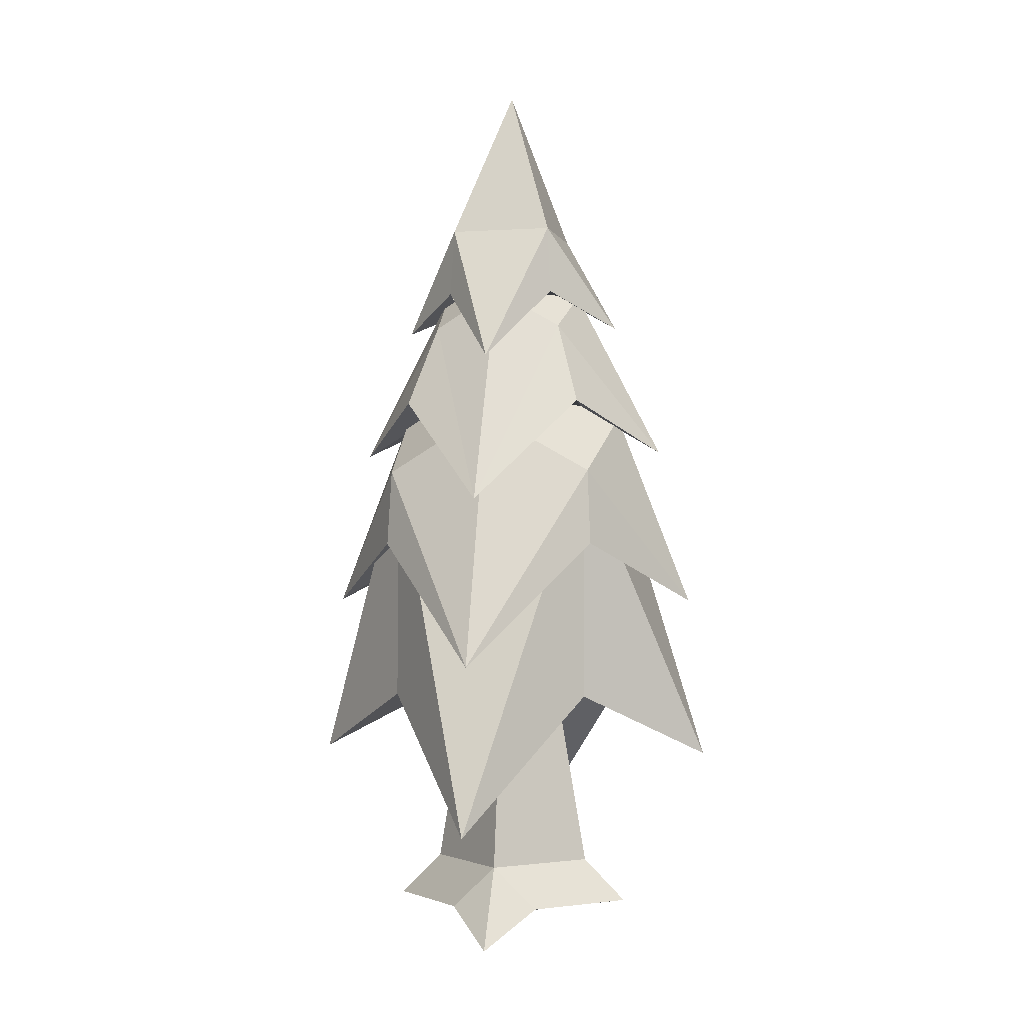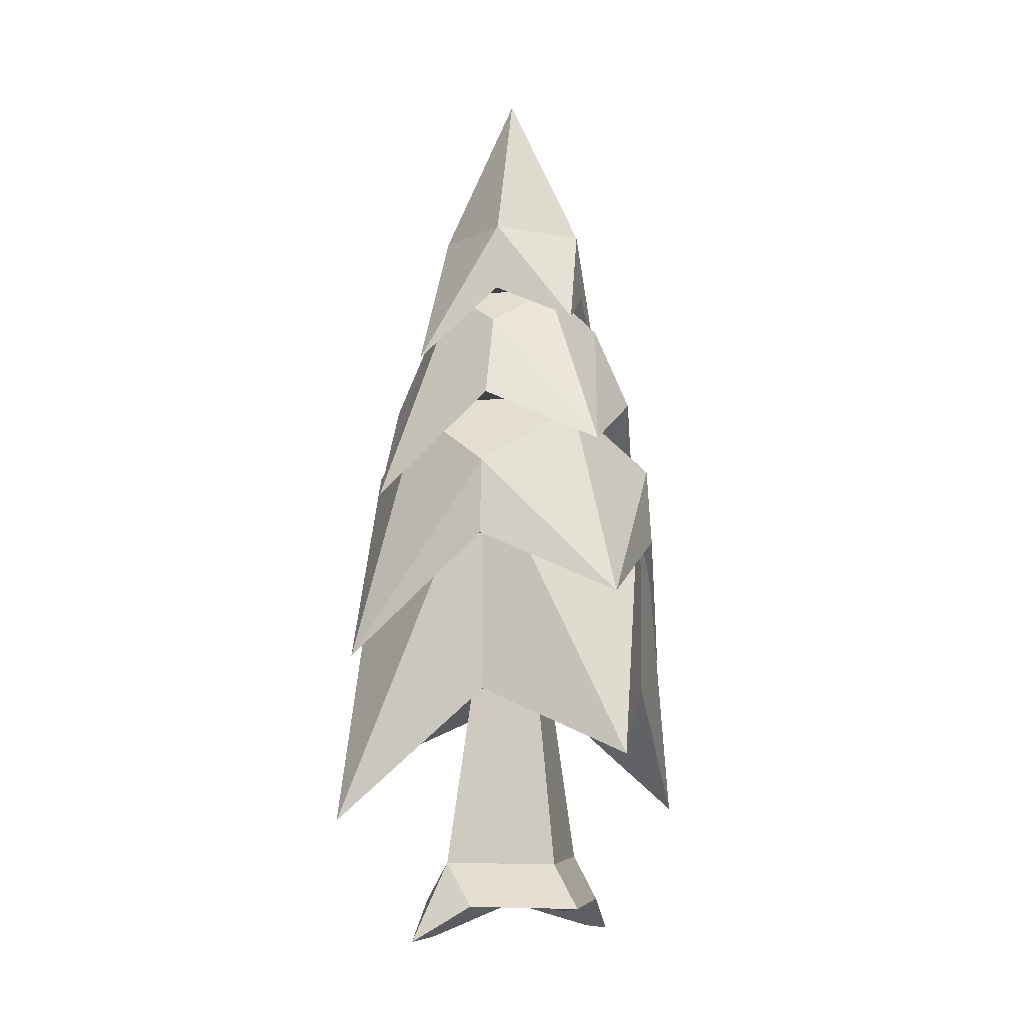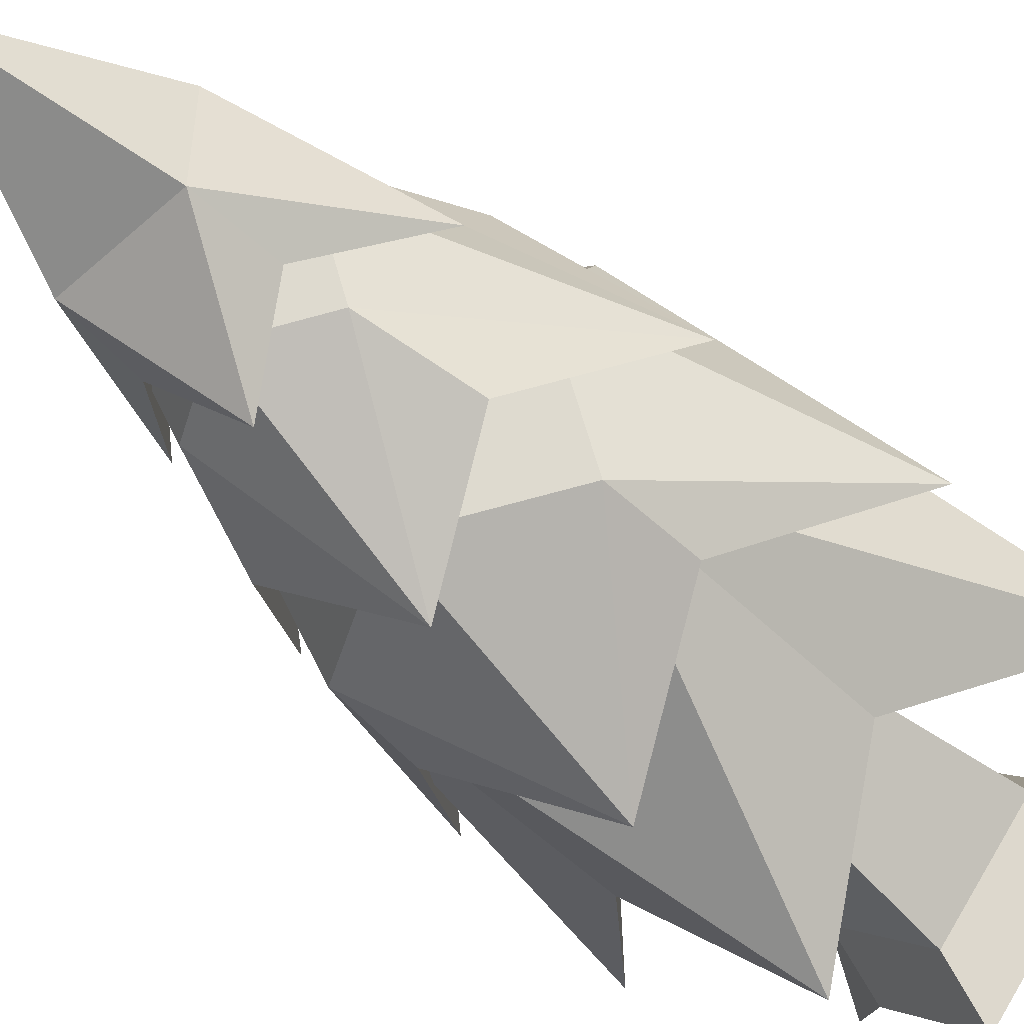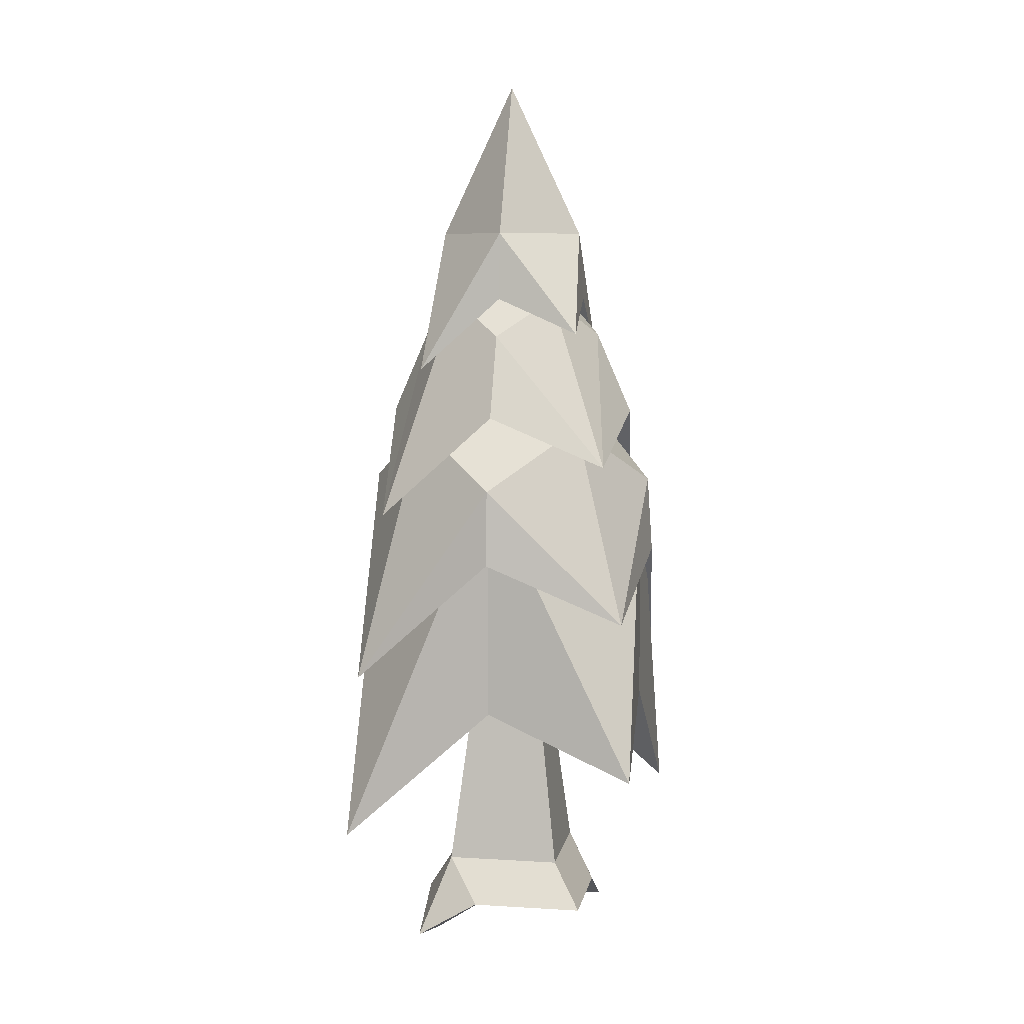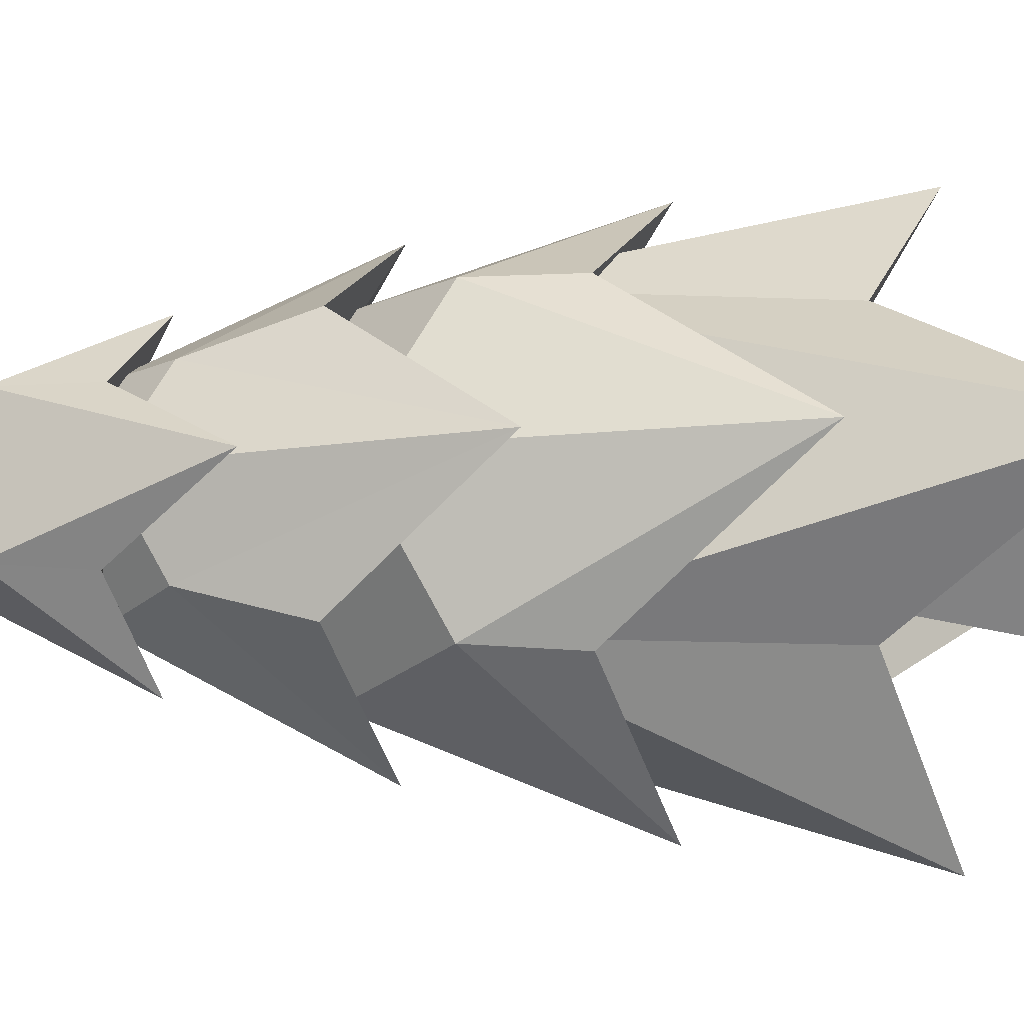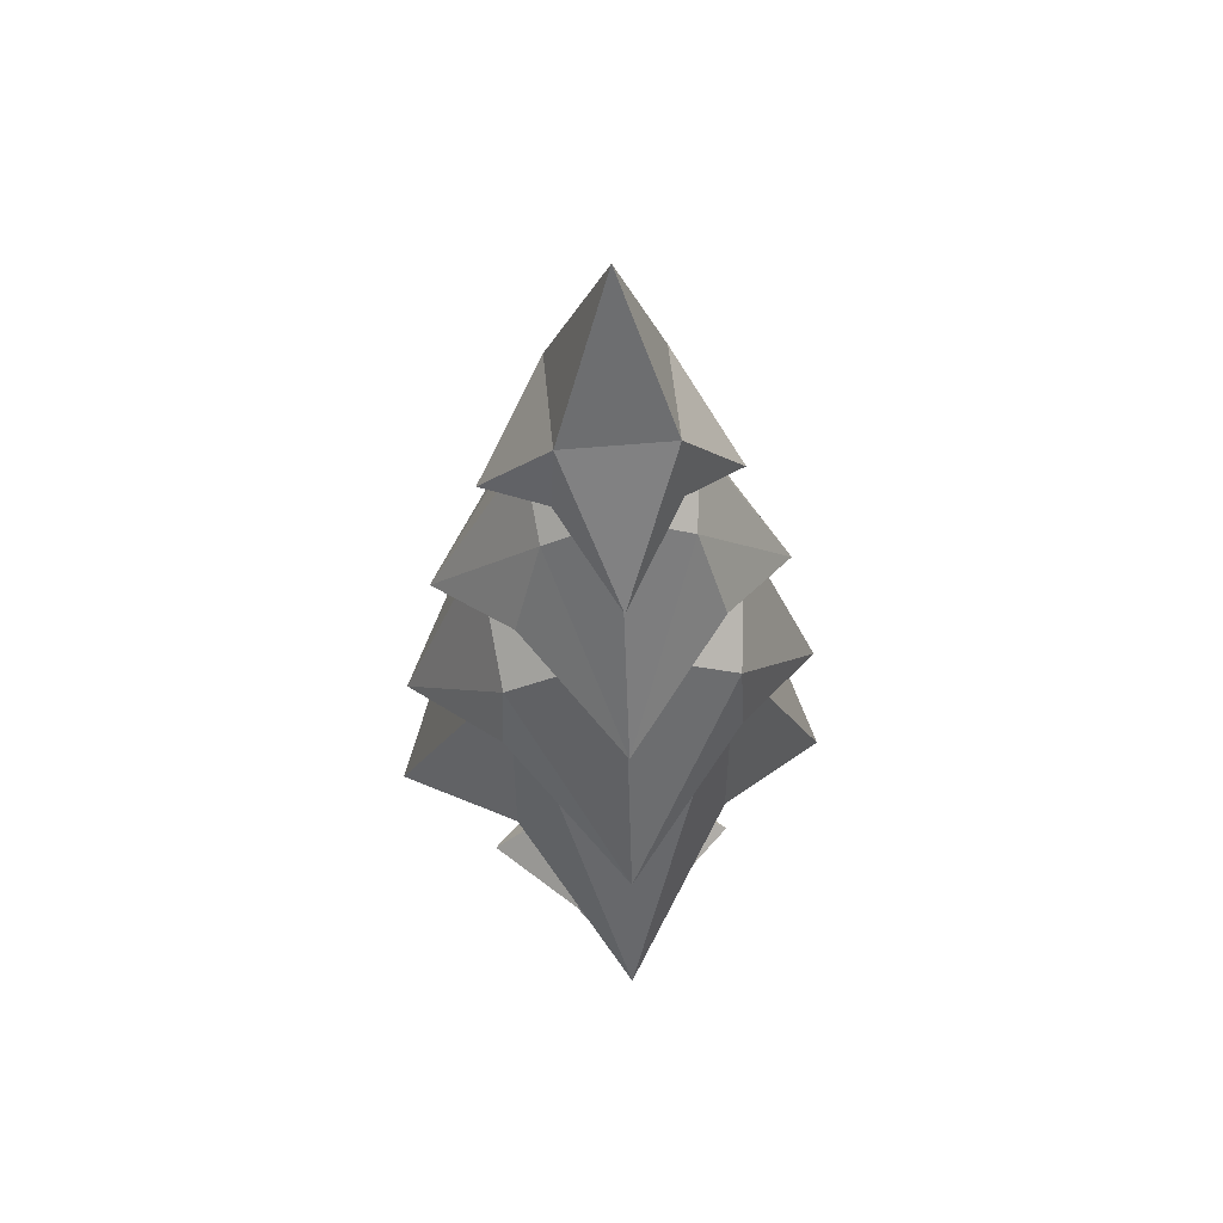
<metadata>
{"format":"obj","ext":"obj","renderer":"f3d","projection":"perspective","resolution":1024,"background":"white","views":[{"elev":-1.7,"azim":-76.5,"up":"+Y"},{"elev":-5.9,"azim":147.2,"up":"+Y"},{"elev":-52.9,"azim":-136.3,"up":"+Z"},{"elev":7.5,"azim":145.0,"up":"+Y"},{"elev":-16.0,"azim":-94.8,"up":"+Z"},{"elev":54.7,"azim":84.5,"up":"+Y"}]}
</metadata>
<code>
g default
v 5.366 19.01 5.366
v 5.192 22.74 5.192
v 5.192 22.74 -5.192
v 5.366 19.01 -5.366
v 9.724 12.88 0
v -7e-06 16.05 9.578
v -7e-06 16.05 -9.578
v -7e-06 19.01 4.579
v -7e-06 19.01 -4.579
v 4e-06 25.73 -5.824
v 4e-06 25.73 5.824
v 4.579 19.01 0
v 0 19.01 0
v 5.824 25.73 0
v -5.366 19.01 5.366
v -5.192 22.74 5.192
v -5.192 22.74 -5.192
v -5.366 19.01 -5.366
v -9.725 12.88 0
v -4.579 19.01 0
v -5.824 25.73 0
v 4e-06 25.73 -5.824
v 4e-06 31.49 0
v 5.824 25.73 0
v 5.192 22.74 -5.192
v 4e-06 25.73 5.824
v 5.192 22.74 5.192
v -5.192 22.74 -5.192
v -5.824 25.73 0
v -5.192 22.74 5.192
v 4.495 26.36 4.495
v 3.248 30.41 3.248
v 3.248 30.41 -3.248
v 4.495 26.36 -4.495
v 8.145 21.23 0
v -2.2e-05 23.88 8.022
v -2.2e-05 23.88 -8.022
v -2.2e-05 26.36 3.835
v -2.2e-05 26.36 -3.835
v -2.3e-05 32.28 -3.643
v -2.3e-05 32.28 3.643
v 3.835 26.36 0
v -1.5e-05 26.36 0
v 3.643 32.28 0
v -4.495 26.36 4.495
v -3.248 30.41 3.248
v -3.248 30.41 -3.248
v -4.495 26.36 -4.495
v -8.145 21.23 0
v -3.835 26.36 0
v -3.644 32.28 0
v -2.3e-05 32.28 -3.643
v -2.3e-05 35.89 0
v 3.643 32.28 0
v 3.248 30.41 -3.248
v -2.3e-05 32.28 3.643
v 3.248 30.41 3.248
v -3.248 30.41 -3.248
v -3.644 32.28 0
v -3.248 30.41 3.248
v 2.709 32.3 2.71
v 2.541 35.66 2.541
v 2.541 35.66 -2.541
v 2.709 32.3 -2.71
v 5.754 28.67 0
v -4.4e-05 30.55 5.668
v -4.4e-05 30.55 -5.668
v -4.4e-05 32.3 2.71
v -4.4e-05 32.3 -2.71
v -4.5e-05 35.66 -2.541
v -4.5e-05 35.66 2.541
v 2.709 32.3 0
v -4.4e-05 32.3 0
v 2.541 35.66 0
v -2.71 32.3 2.71
v -2.541 35.66 2.541
v -2.541 35.66 -2.541
v -2.71 32.3 -2.71
v -5.754 28.67 0
v -2.71 32.3 0
v -2.541 35.66 0
v -6.1e-05 43.22 0
v 3.999 2.268 0
v 2.187 12.89 0
v 0 12.89 -2.187
v 0 2.268 -3.999
v 0 0.1925 -6.078
v 6.078 -1.642 0
v 3.915 0.1925 -2.164
v -3.999 2.268 0
v -2.187 12.89 0
v -6.078 -1.642 0
v -3.915 0.1925 -2.164
v 0 12.89 2.187
v 0 2.268 3.999
v 0 0.1925 6.078
v 3.915 0.1925 2.164
v -3.915 0.1925 2.164
v 0 0 -4.803
v 0 0 0
v 4.803 -1.449 0
v -4.803 -1.449 0
v 0 0 4.803
v 4.936 11.23 4.936
v 4.936 23.01 4.936
v 4.936 23.01 -4.936
v 4.936 11.23 -4.936
v 10.48 4.621 0
v 0 8.041 10.32
v 0 8.041 -10.32
v 0 11.23 4.936
v 0 11.23 -4.936
v 0 23.01 -4.936
v 0 23.01 4.936
v 4.936 11.23 0
v 0 11.23 0
v 0 23.01 0
v 4.936 23.01 0
v -4.936 11.23 4.936
v -4.936 23.01 4.936
v -4.936 23.01 -4.936
v -4.936 11.23 -4.936
v -10.48 4.621 0
v -4.936 11.23 0
v -4.936 23.01 0
g tree01
f 22 23 24 25
f 12 13 9 4
f 5 12 4
f 4 3 5
f 3 14 5
f 2 1 5
f 6 8 1
f 1 2 6
f 2 11 6
f 7 10 3
f 3 4 7
f 4 9 7
f 8 13 12 1
f 24 23 26 27
f 5 14 2
f 1 12 5
f 22 28 29 23
f 20 18 9 13
f 19 18 20
f 18 19 17
f 17 19 21
f 16 19 15
f 6 15 8
f 15 6 16
f 16 6 11
f 7 17 10
f 17 7 18
f 18 7 9
f 8 15 20 13
f 29 30 26 23
f 19 16 21
f 15 19 20
f 14 3 25 24
f 3 10 22 25
f 11 2 27 26
f 2 14 24 27
f 10 17 28 22
f 17 21 29 28
f 21 16 30 29
f 16 11 26 30
f 52 53 54 55
f 42 43 39 34
f 35 42 34
f 34 33 35
f 33 44 35
f 32 31 35
f 36 38 31
f 31 32 36
f 32 41 36
f 37 40 33
f 33 34 37
f 34 39 37
f 38 43 42 31
f 54 53 56 57
f 35 44 32
f 31 42 35
f 52 58 59 53
f 50 48 39 43
f 49 48 50
f 48 49 47
f 47 49 51
f 46 49 45
f 36 45 38
f 45 36 46
f 46 36 41
f 37 47 40
f 47 37 48
f 48 37 39
f 38 45 50 43
f 59 60 56 53
f 49 46 51
f 45 49 50
f 44 33 55 54
f 33 40 52 55
f 41 32 57 56
f 32 44 54 57
f 40 47 58 52
f 47 51 59 58
f 51 46 60 59
f 46 41 56 60
f 72 73 69 64
f 65 72 64
f 64 63 65
f 63 74 65
f 62 61 65
f 66 68 61
f 61 62 66
f 62 71 66
f 67 70 63
f 63 64 67
f 64 69 67
f 68 73 72 61
f 65 74 62
f 61 72 65
f 80 78 69 73
f 79 78 80
f 78 79 77
f 77 79 81
f 76 79 75
f 66 75 68
f 75 66 76
f 76 66 71
f 67 77 70
f 77 67 78
f 78 67 69
f 68 75 80 73
f 79 76 81
f 75 79 80
f 74 63 82
f 63 70 82
f 71 62 82
f 62 74 82
f 70 77 82
f 77 81 82
f 81 76 82
f 76 71 82
f 83 86 85 84
f 86 89 87
f 89 83 88
f 86 83 89
f 90 91 85 86
f 86 87 93
f 93 92 90
f 86 93 90
f 83 84 94 95
f 95 96 97
f 97 88 83
f 95 97 83
f 90 95 94 91
f 95 98 96
f 98 90 92
f 95 90 98
f 87 89 100 99
f 89 88 101 100
f 93 87 99 100
f 92 93 100 102
f 97 96 103 100
f 88 97 100 101
f 96 98 100 103
f 98 92 102 100
f 113 117 118 106
f 115 116 112 107
f 108 115 107
f 107 106 108
f 106 118 108
f 105 104 108
f 109 111 104
f 104 105 109
f 105 114 109
f 110 113 106
f 106 107 110
f 107 112 110
f 111 116 115 104
f 118 117 114 105
f 108 118 105
f 104 115 108
f 113 121 125 117
f 124 122 112 116
f 123 122 124
f 122 123 121
f 121 123 125
f 120 123 119
f 109 119 111
f 119 109 120
f 120 109 114
f 110 121 113
f 121 110 122
f 122 110 112
f 111 119 124 116
f 125 120 114 117
f 123 120 125
f 119 123 124

</code>
